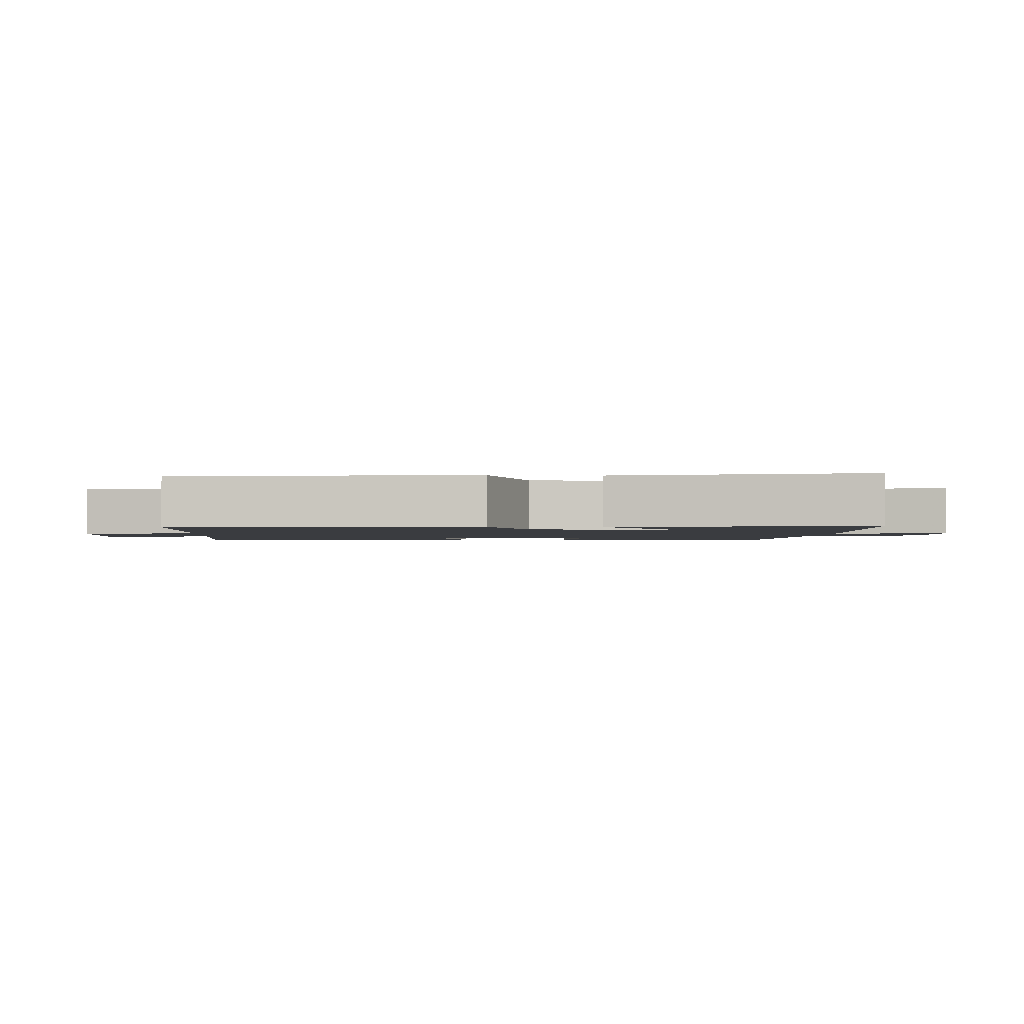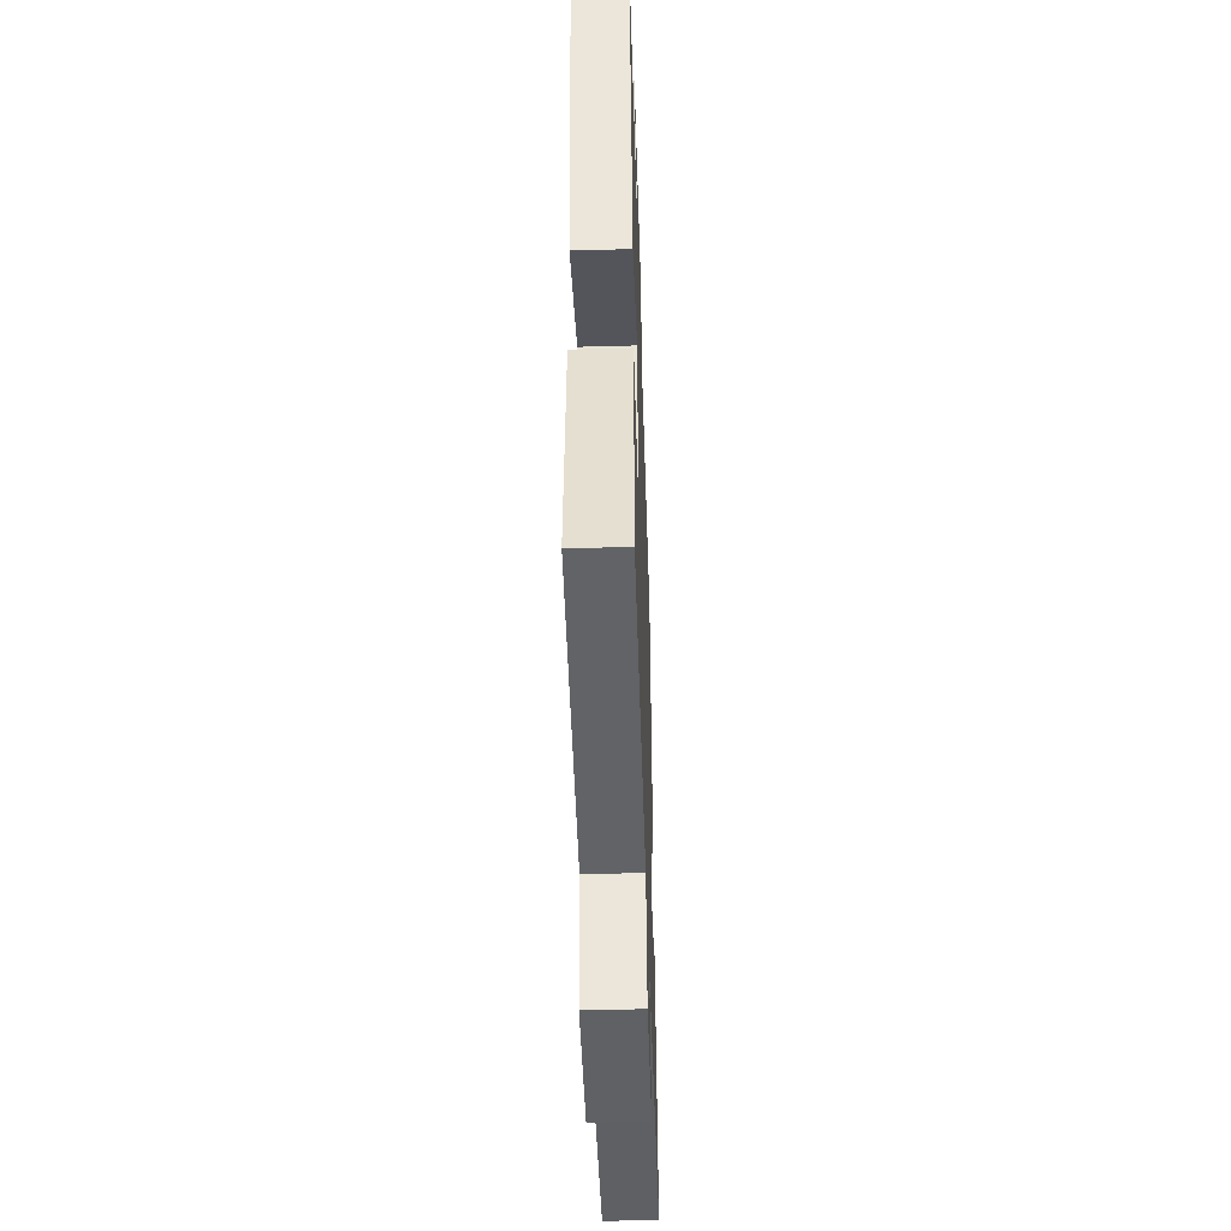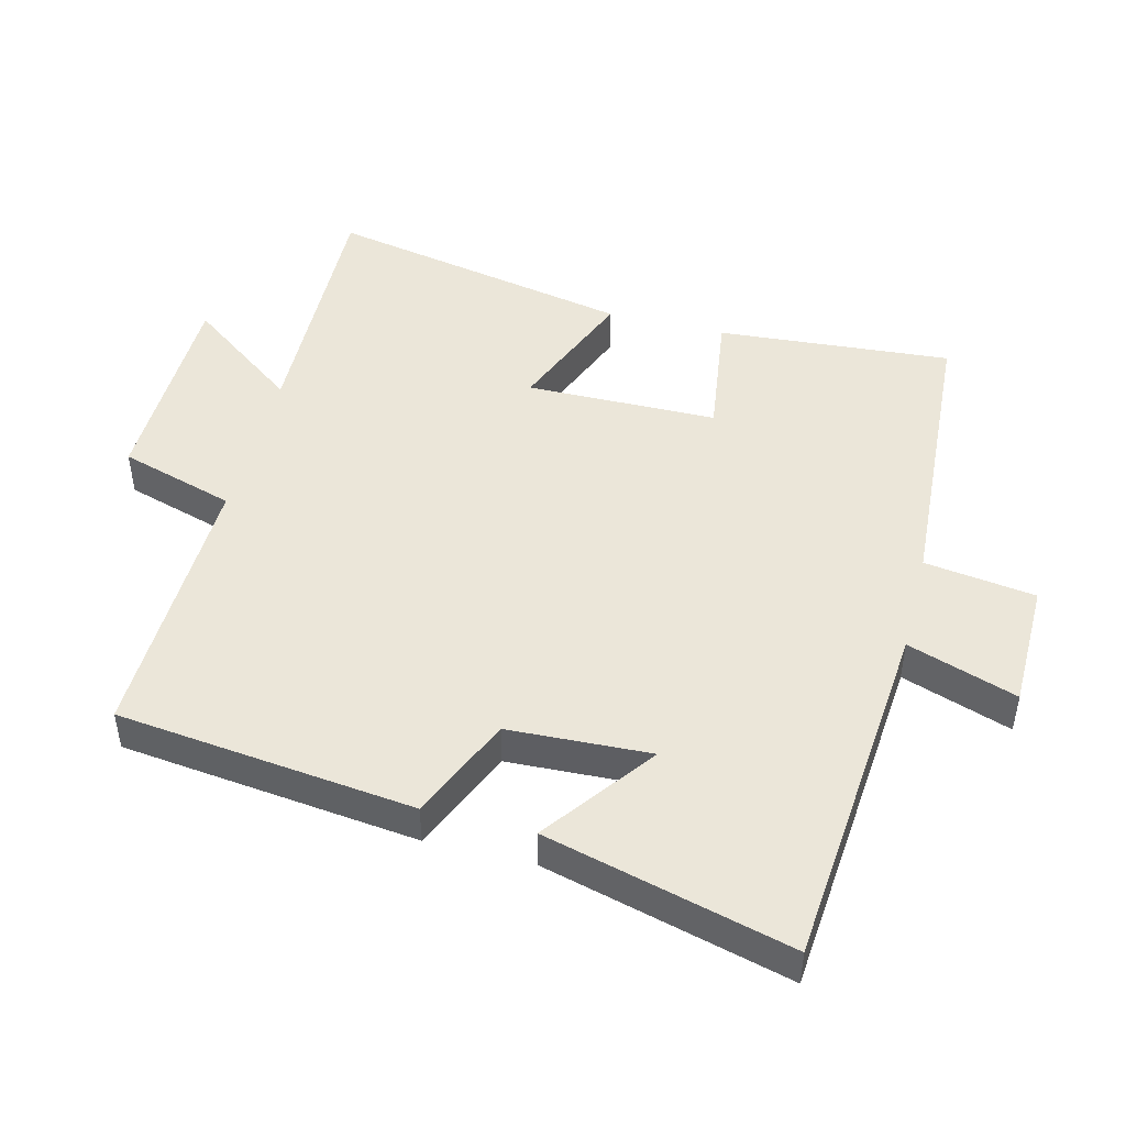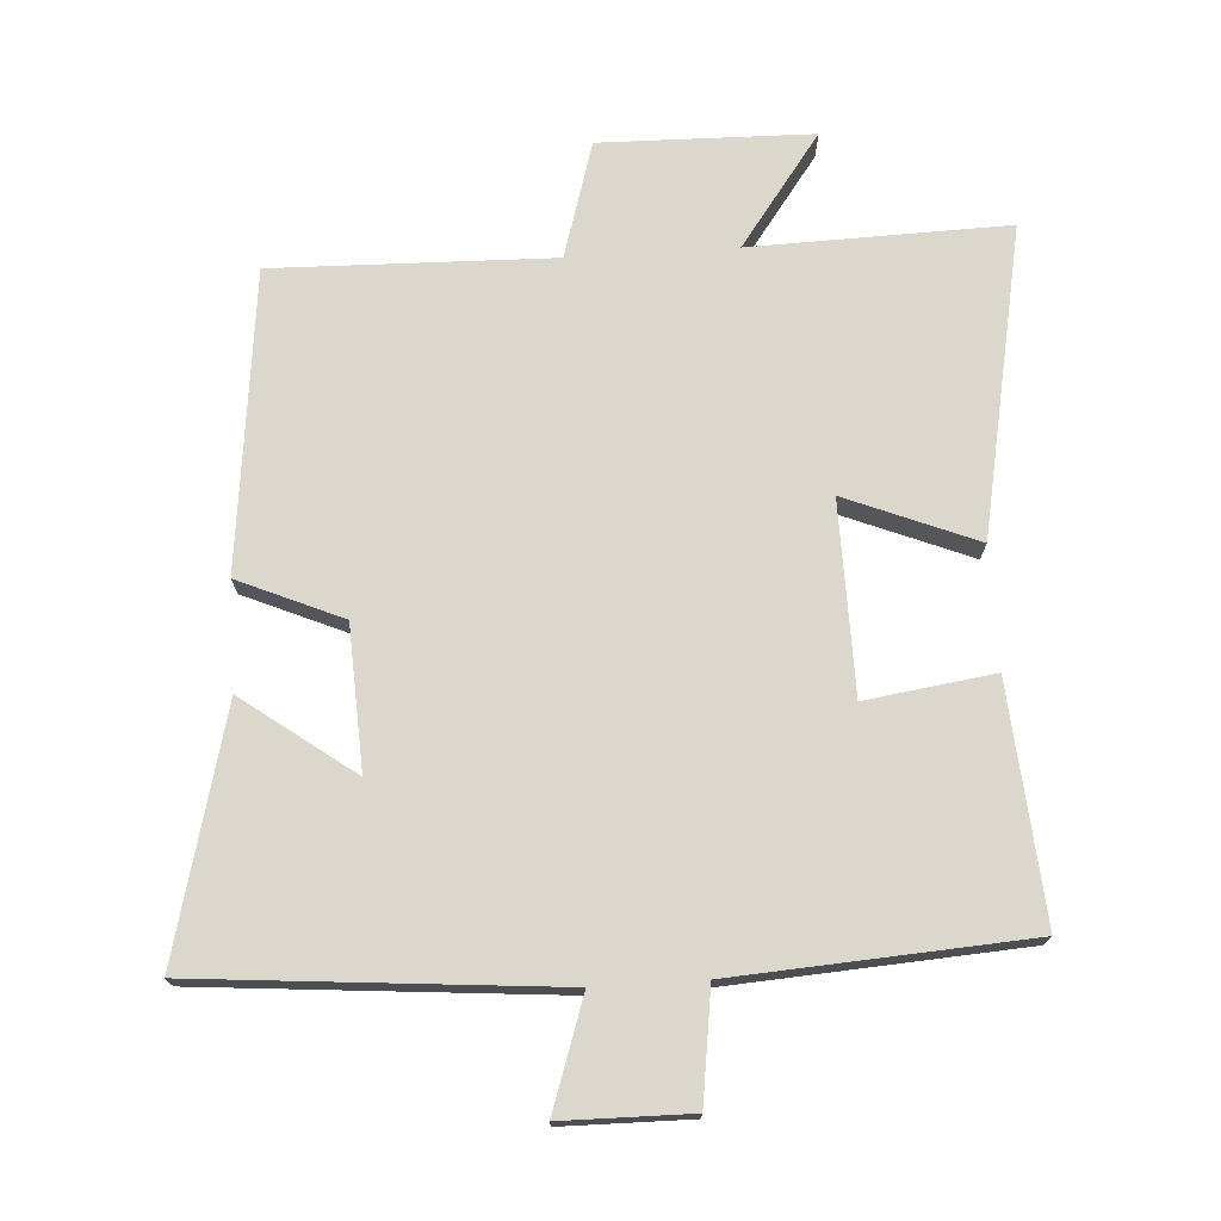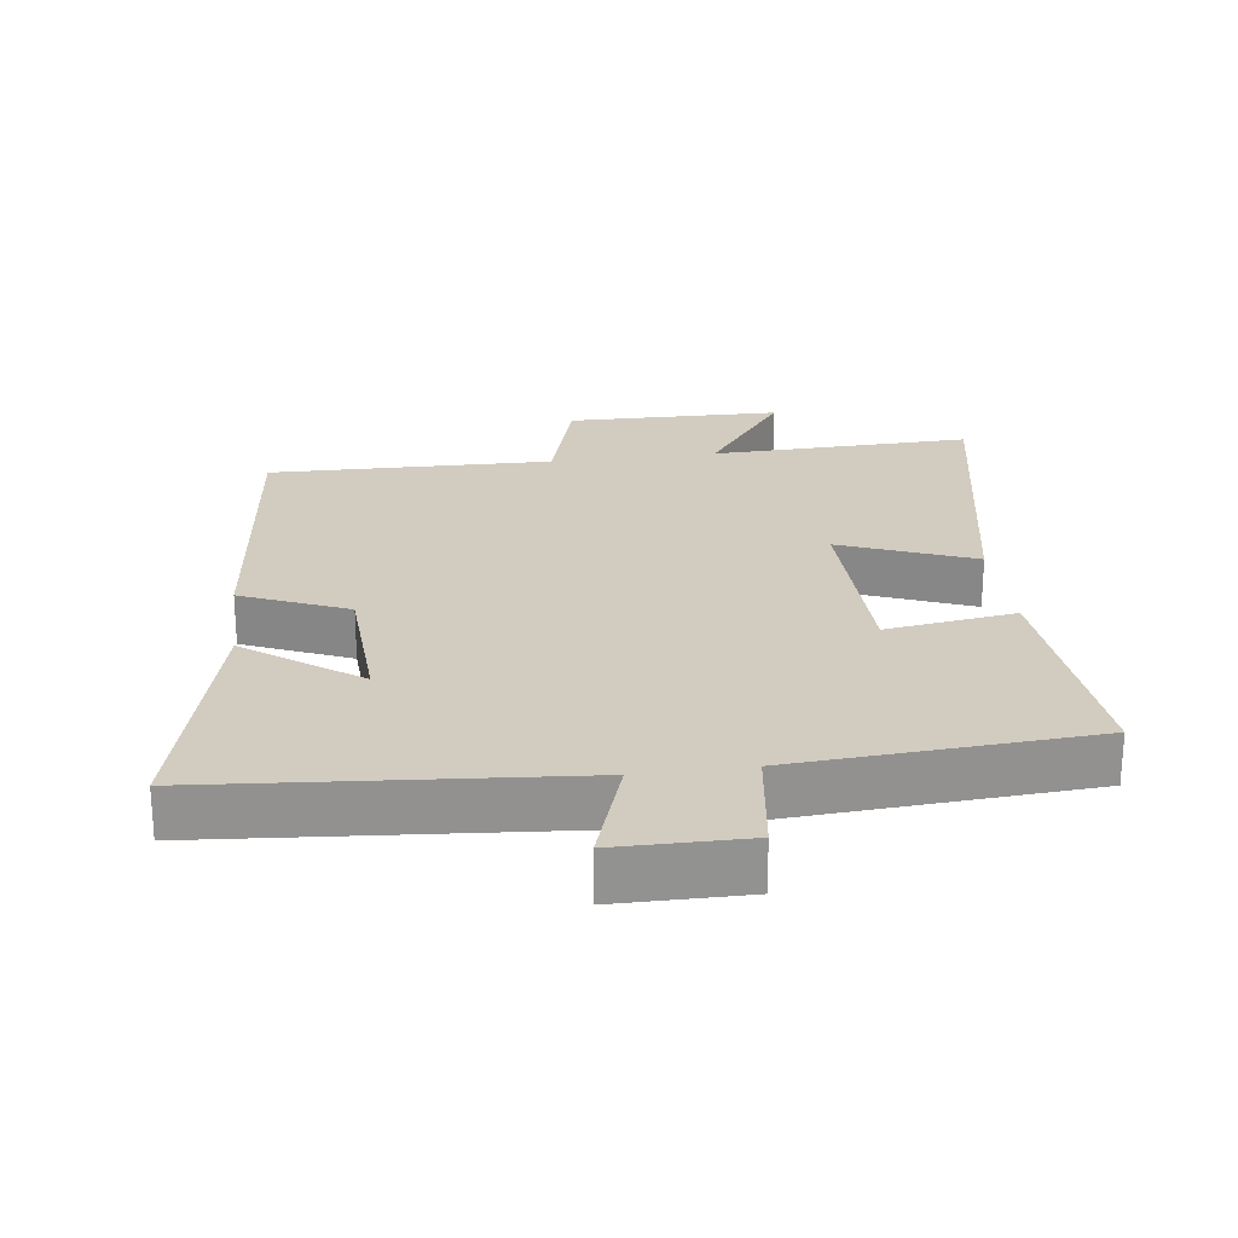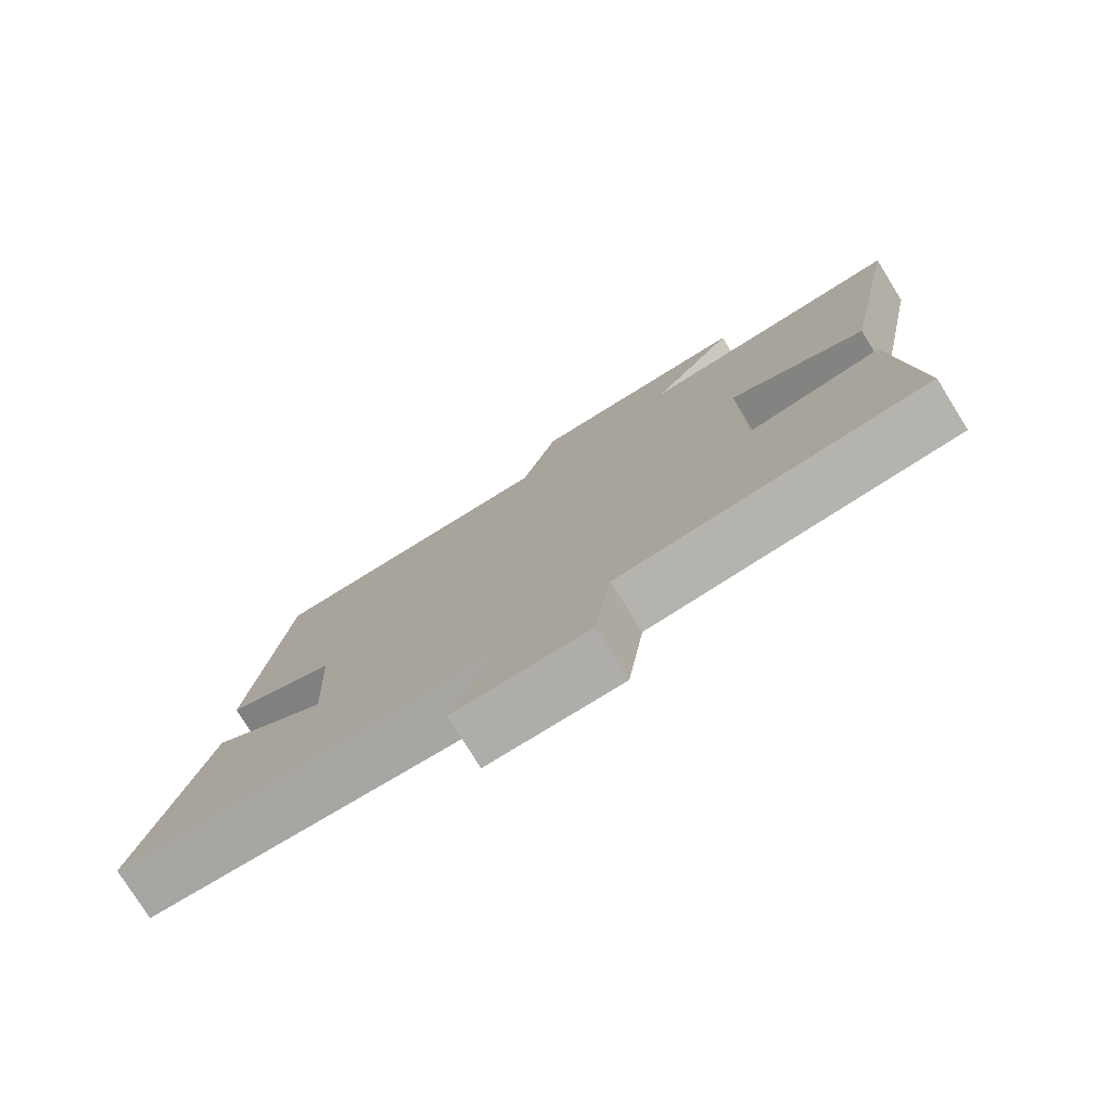
<metadata>
{"format":"obj","ext":"obj","renderer":"f3d","projection":"perspective","resolution":1024,"background":"white","views":[{"elev":-1.7,"azim":86.4,"up":"+Y"},{"elev":-47.1,"azim":-88.2,"up":"+Z"},{"elev":47.3,"azim":104.3,"up":"+Y"},{"elev":73.2,"azim":176.4,"up":"+Y"},{"elev":24.2,"azim":172.3,"up":"+Y"},{"elev":-77.6,"azim":-148.1,"up":"+Z"}]}
</metadata>
<code>
v -0.589 0.07 0.51
v -0.208 0.07 0.5
v -0.329 0.07 0.665
v -0.015 0.07 0.671
v 0.036 0.07 0.5
v 0.45 0.07 0.51
v 0.5 0.07 0.068
v 0.346 0.07 0.001
v 0.336 0.07 -0.211
v 0.5 0.07 -0.09
v 0.594 0.07 -0.455
v 0.065 0.07 -0.5
v 0.12 0.07 -0.663
v -0.07 0.07 -0.665
v -0.093 0.07 -0.5
v -0.528 0.07 -0.472
v -0.5 0.07 -0.124
v -0.31 0.07 -0.151
v -0.306 0.07 0.133
v -0.5 0.07 0.054
v -0.589 0 0.51
v -0.208 0 0.5
v -0.329 0 0.665
v -0.015 0 0.671
v 0.036 0 0.5
v 0.45 0 0.51
v 0.5 0 0.068
v 0.346 0 0.001
v 0.336 0 -0.211
v 0.5 0 -0.09
v 0.594 0 -0.455
v 0.065 0 -0.5
v 0.12 0 -0.663
v -0.07 0 -0.665
v -0.093 0 -0.5
v -0.528 0 -0.472
v -0.5 0 -0.124
v -0.31 0 -0.151
v -0.306 0 0.133
v -0.5 0 0.054
f 19 20 1 2
f 18 19 2
f 15 16 17 18
f 15 18 2
f 12 13 14 15
f 12 15 2
f 9 10 11 12
f 8 9 12 2
f 5 6 7 8
f 5 8 2 3
f 3 4 5
f 22 21 40 39
f 22 39 38
f 38 37 36 35
f 22 38 35
f 35 34 33 32
f 22 35 32
f 32 31 30 29
f 22 32 29 28
f 28 27 26 25
f 23 22 28 25
f 25 24 23
f 1 21 22 2
f 2 22 23 3
f 3 23 24 4
f 4 24 25 5
f 5 25 26 6
f 6 26 27 7
f 7 27 28 8
f 8 28 29 9
f 9 29 30 10
f 10 30 31 11
f 11 31 32 12
f 12 32 33 13
f 13 33 34 14
f 14 34 35 15
f 15 35 36 16
f 16 36 37 17
f 17 37 38 18
f 18 38 39 19
f 19 39 40 20
f 20 40 21 1

</code>
